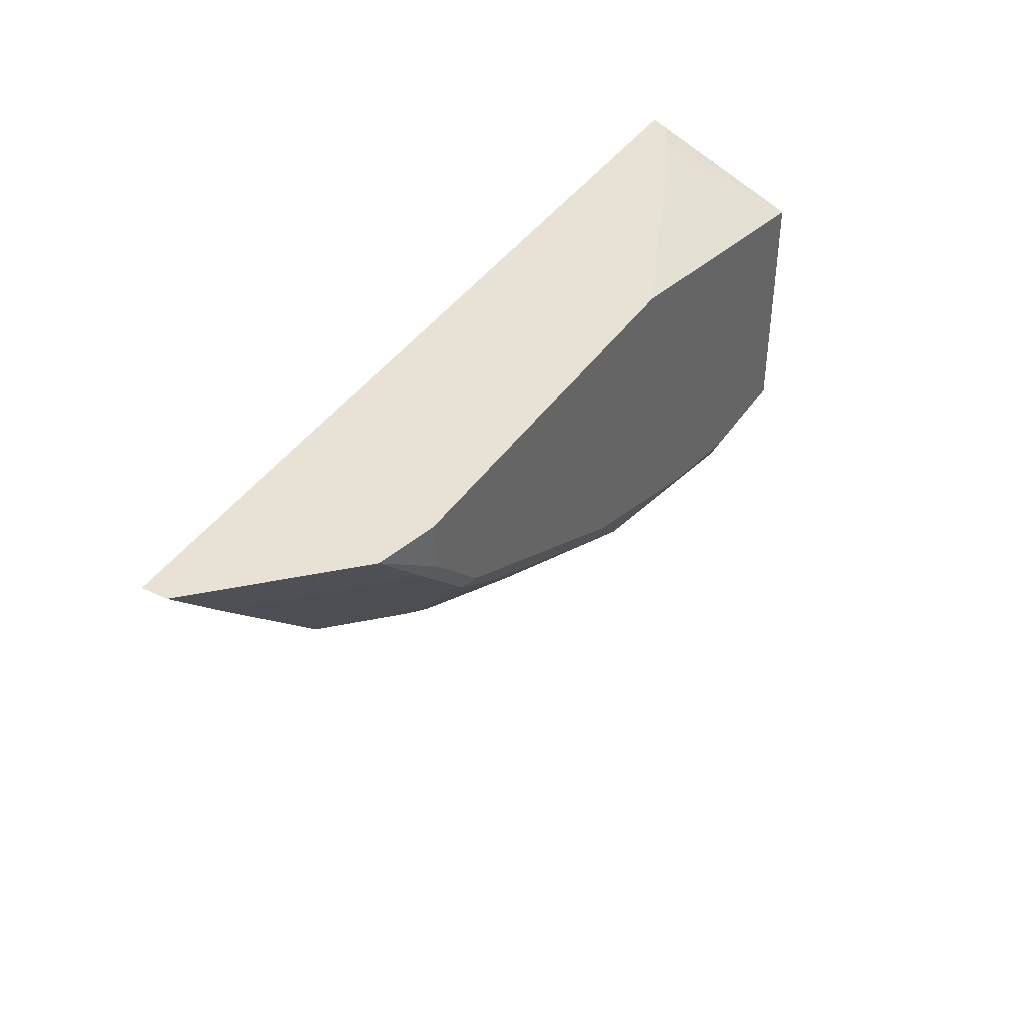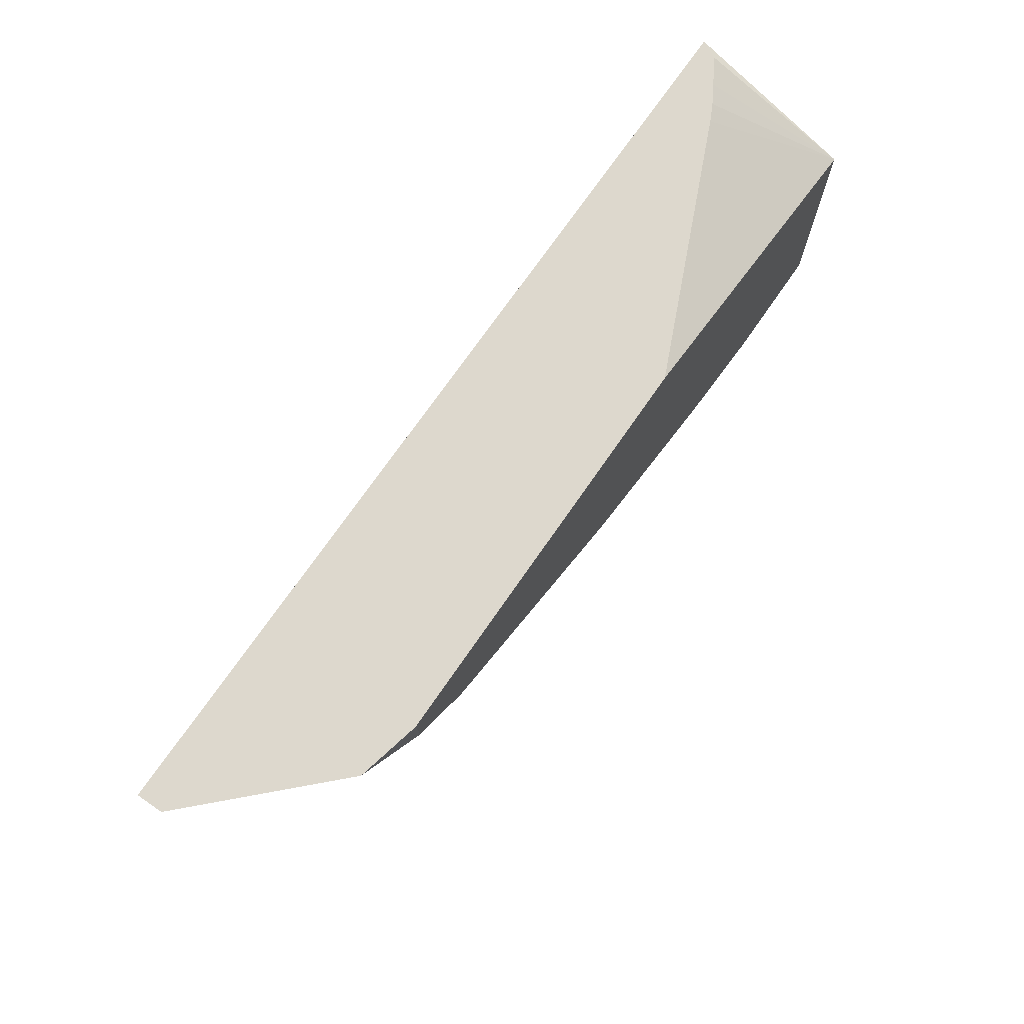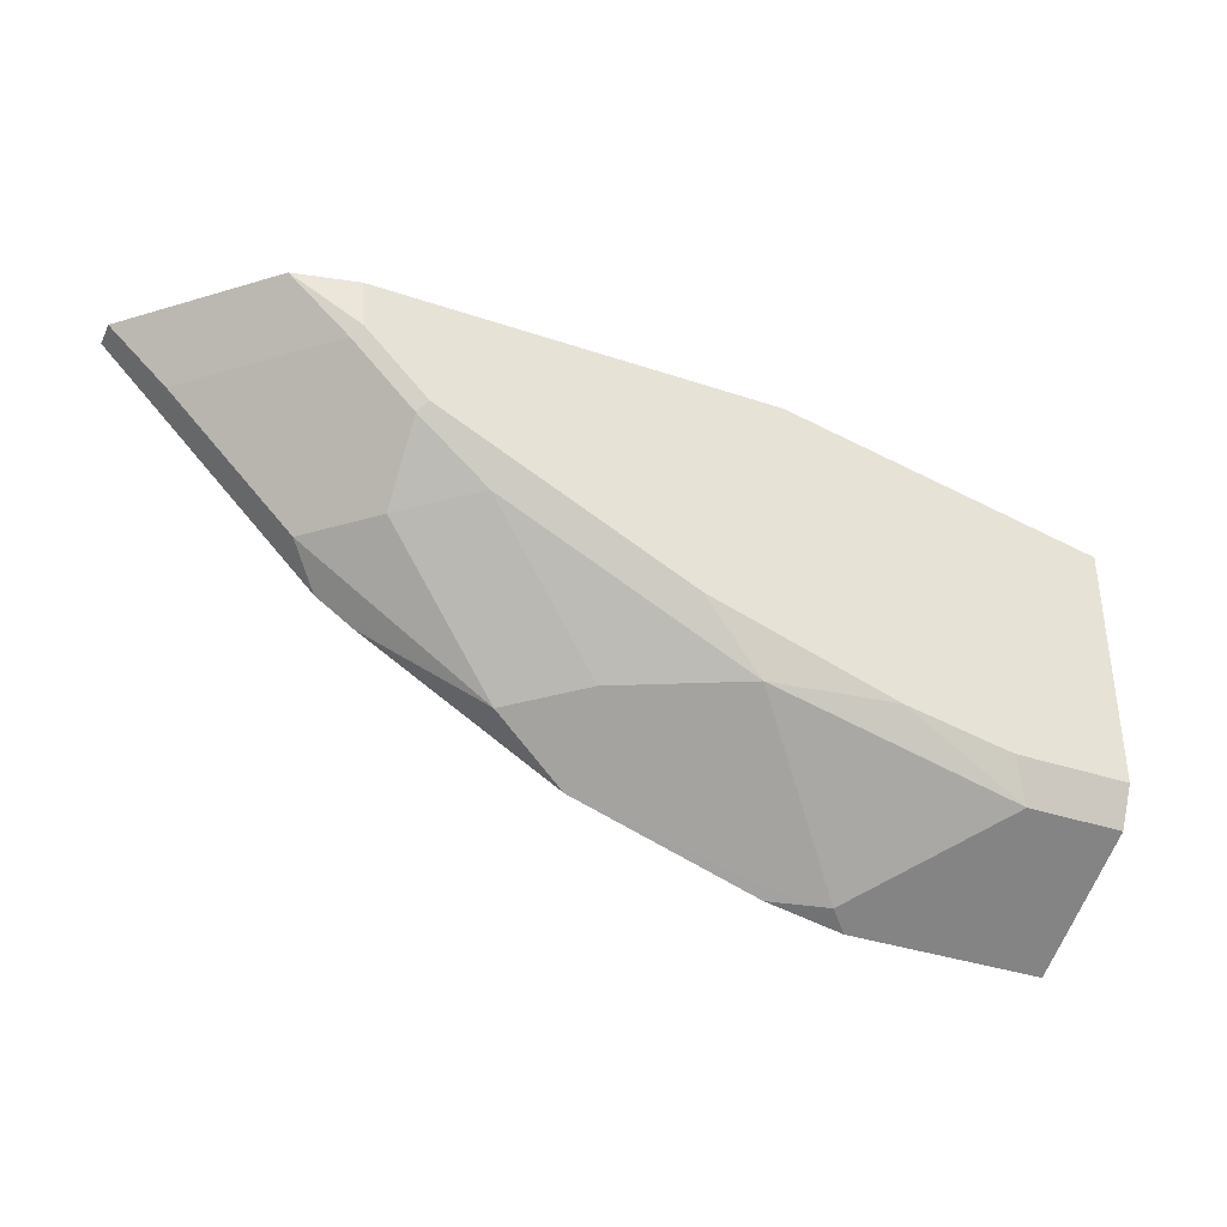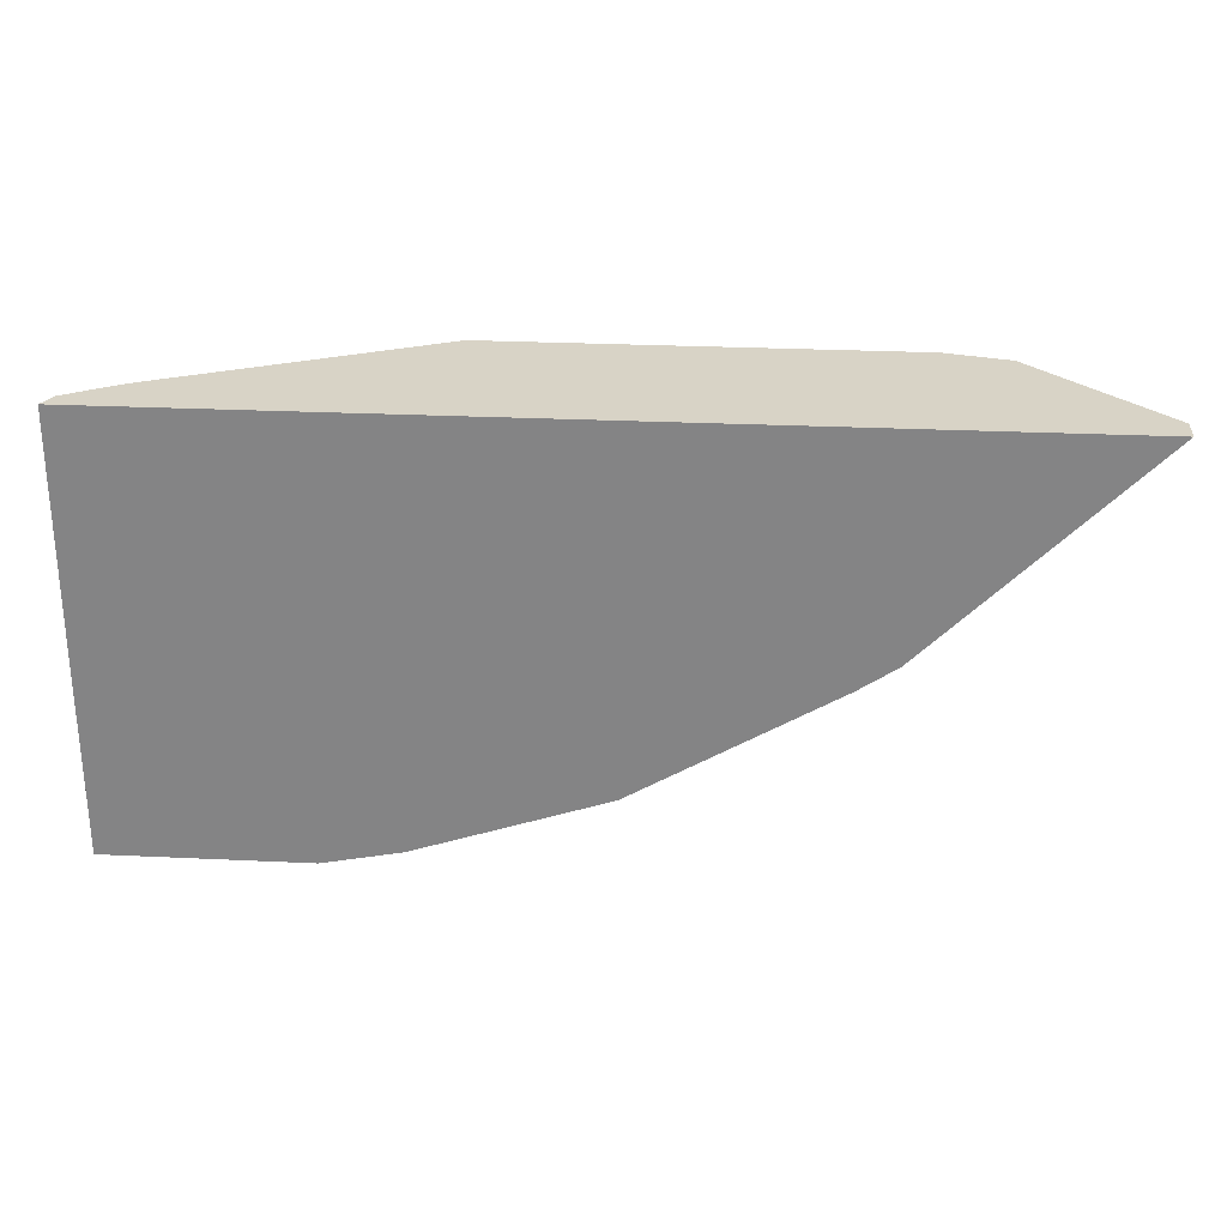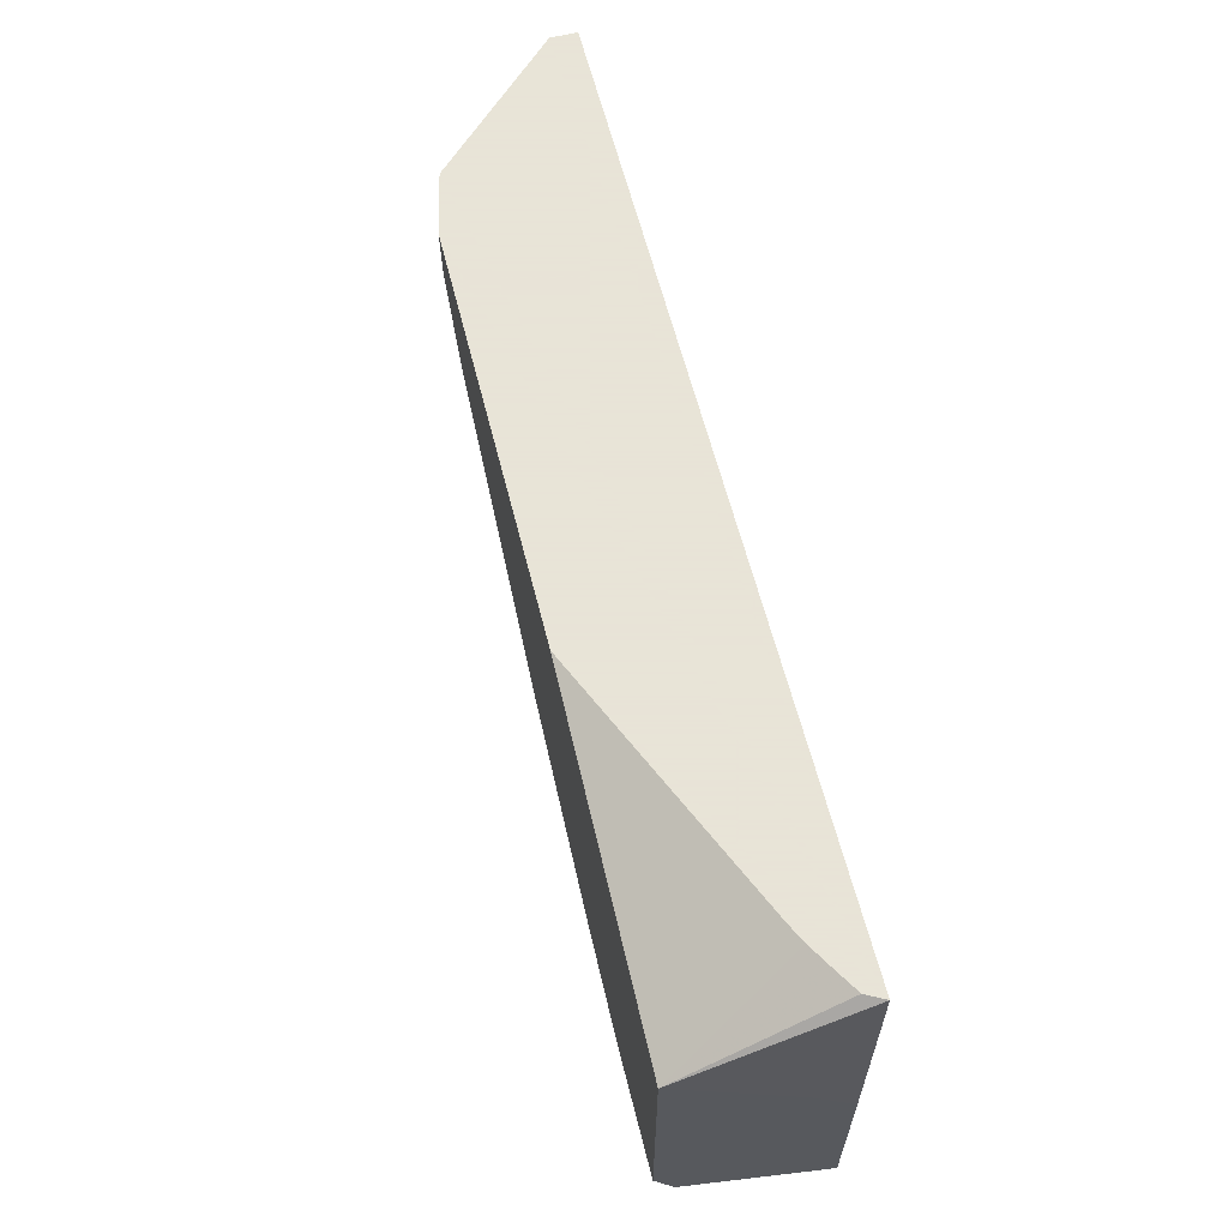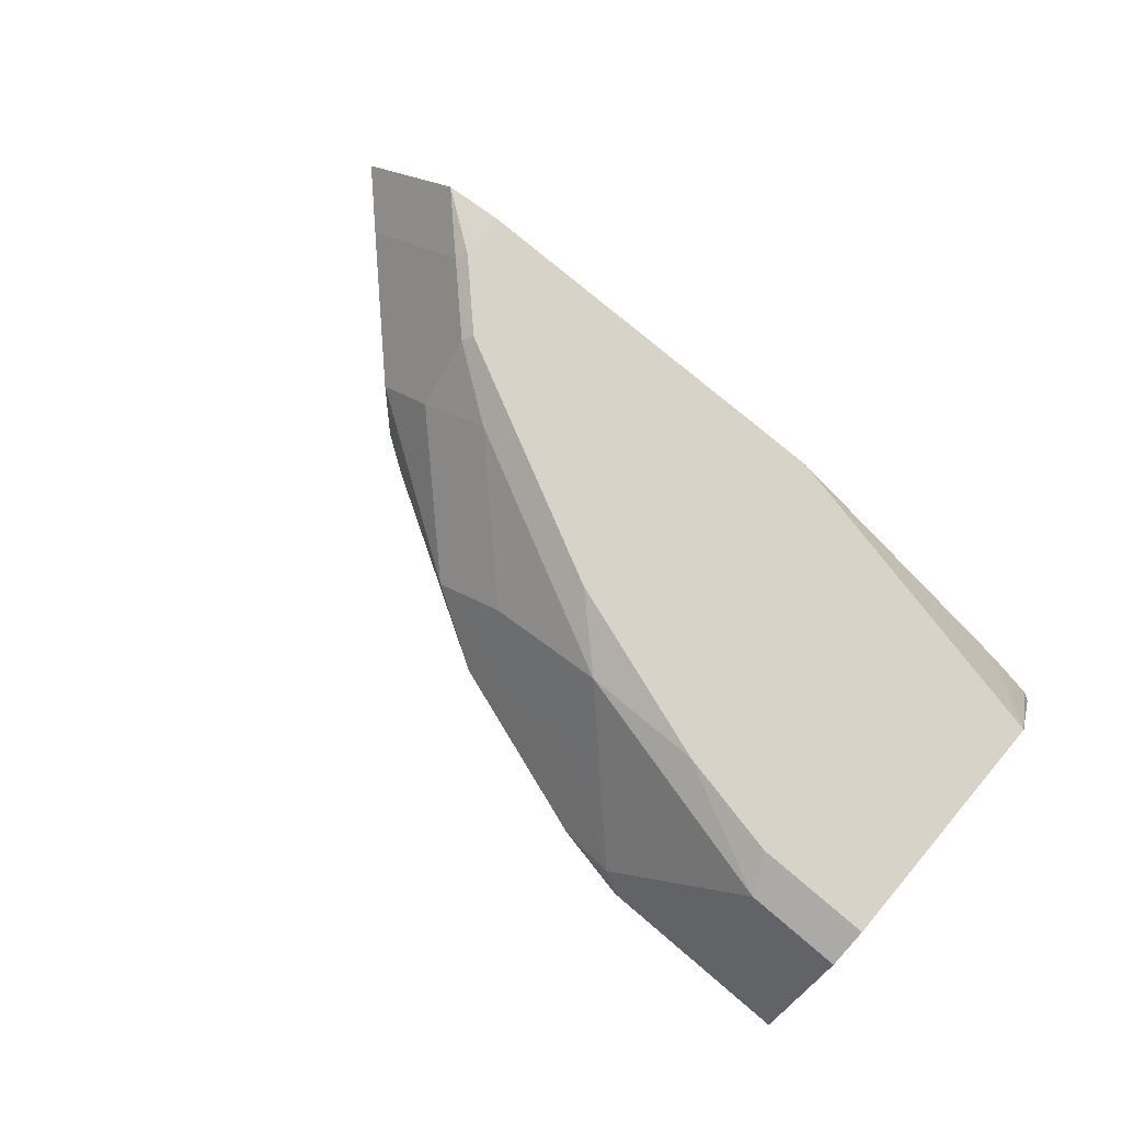
<metadata>
{"format":"obj","ext":"obj","renderer":"f3d","projection":"perspective","resolution":1024,"background":"white","views":[{"elev":40.3,"azim":-59.3,"up":"+Y"},{"elev":72.2,"azim":-55.4,"up":"+Y"},{"elev":-36.4,"azim":-23.7,"up":"+Y"},{"elev":27.9,"azim":-175.9,"up":"+Y"},{"elev":61.4,"azim":75.9,"up":"+Y"},{"elev":76.8,"azim":40.3,"up":"+Z"}]}
</metadata>
<code>
v -0.1648 -0.4327 0.5356
v -0.1786 -0.4258 0.5494
v -0.2163 -0.4223 0.5356
v -0.03165 -0.4327 0.5356
v -0.08246 -0.412 0.5769
v -0.2129 -0.4189 0.5425
v -0.09617 -0.3846 0.6318
v -0.261 -0.3434 0.6318
v -0.2542 -0.3777 0.5837
v -0.3022 -0.3846 0.5494
v -0.3399 -0.3811 0.5356
v -0.03165 -0.309 0.5356
v -0.03165 -0.412 0.5769
v -0.03165 -0.3846 0.6318
v -0.1089 -0.3591 0.6445
v -0.1796 -0.3444 0.6445
v -0.3032 -0.3032 0.6445
v -0.468 -0.2208 0.6445
v -0.4257 -0.261 0.6318
v -0.3434 -0.3434 0.5906
v -0.3914 -0.3502 0.5563
v -0.4697 -0.3049 0.5356
v -0.03165 -0.2747 0.5631
v -0.03236 -0.1477 0.5356
v -0.03165 -0.3591 0.6445
v -0.5091 -0.1796 0.6445
v -0.5151 -0.1854 0.6387
v -0.4738 -0.2266 0.6387
v -0.4738 -0.2678 0.5975
v -0.5151 -0.2678 0.5563
v -0.4944 -0.2885 0.5357
v -0.4944 -0.2884 0.5356
v -0.03165 -0.2335 0.6043
v -0.0385 -0.1477 0.5474
v -0.03165 -0.1943 0.6445
v -0.6008 -0.1477 0.5356
v -0.5116 -0.1477 0.6445
v -0.5528 -0.1477 0.6352
v -0.6352 -0.1477 0.5528
v -0.5974 -0.1854 0.5563
v -0.618 -0.1649 0.5356
v -0.5769 -0.206 0.5357
v -0.5151 -0.2678 0.5356
v -0.05582 -0.1477 0.558
v -0.06799 -0.1477 0.5651
v -0.07945 -0.1477 0.5709
v -0.2458 -0.1477 0.6445
v -0.6352 -0.1477 0.5356
f 22 31 32
f 24 38 37
f 24 39 38
f 24 48 39
f 24 36 48
f 24 35 33
f 24 34 35
f 41 43 42
f 21 31 22
f 19 29 20
f 21 29 30
f 20 29 21
f 24 37 47
f 19 28 29
f 18 28 19
f 18 27 28
f 18 26 27
f 15 17 16
f 15 18 17
f 21 30 31
f 24 47 46
f 26 38 27
f 24 45 44
f 15 26 18
f 39 48 41
f 36 41 48
f 35 46 47
f 35 45 46
f 35 44 45
f 34 44 35
f 31 43 32
f 30 43 31
f 24 46 45
f 30 42 43
f 30 39 41
f 30 40 39
f 28 30 29
f 27 30 28
f 27 40 30
f 27 39 40
f 27 38 39
f 26 37 38
f 24 44 34
f 30 41 42
f 15 37 26
f 23 24 33
f 15 35 47
f 3 6 11
f 2 10 6
f 2 9 10
f 2 8 9
f 2 7 8
f 2 5 7
f 2 6 3
f 1 5 2
f 1 13 5
f 4 12 23
f 1 4 13
f 1 24 12
f 1 36 24
f 1 41 36
f 1 43 41
f 1 32 43
f 1 22 32
f 1 11 22
f 1 3 11
f 15 47 37
f 1 12 4
f 4 23 33
f 1 2 3
f 4 35 25
f 15 25 35
f 12 24 23
f 11 21 22
f 10 21 11
f 9 21 10
f 8 16 17
f 4 33 35
f 8 20 21
f 8 19 20
f 8 18 19
f 8 21 9
f 7 16 8
f 8 17 18
f 4 14 13
f 5 13 14
f 5 14 7
f 4 25 14
f 7 14 25
f 7 25 15
f 7 15 16
f 6 10 11

</code>
